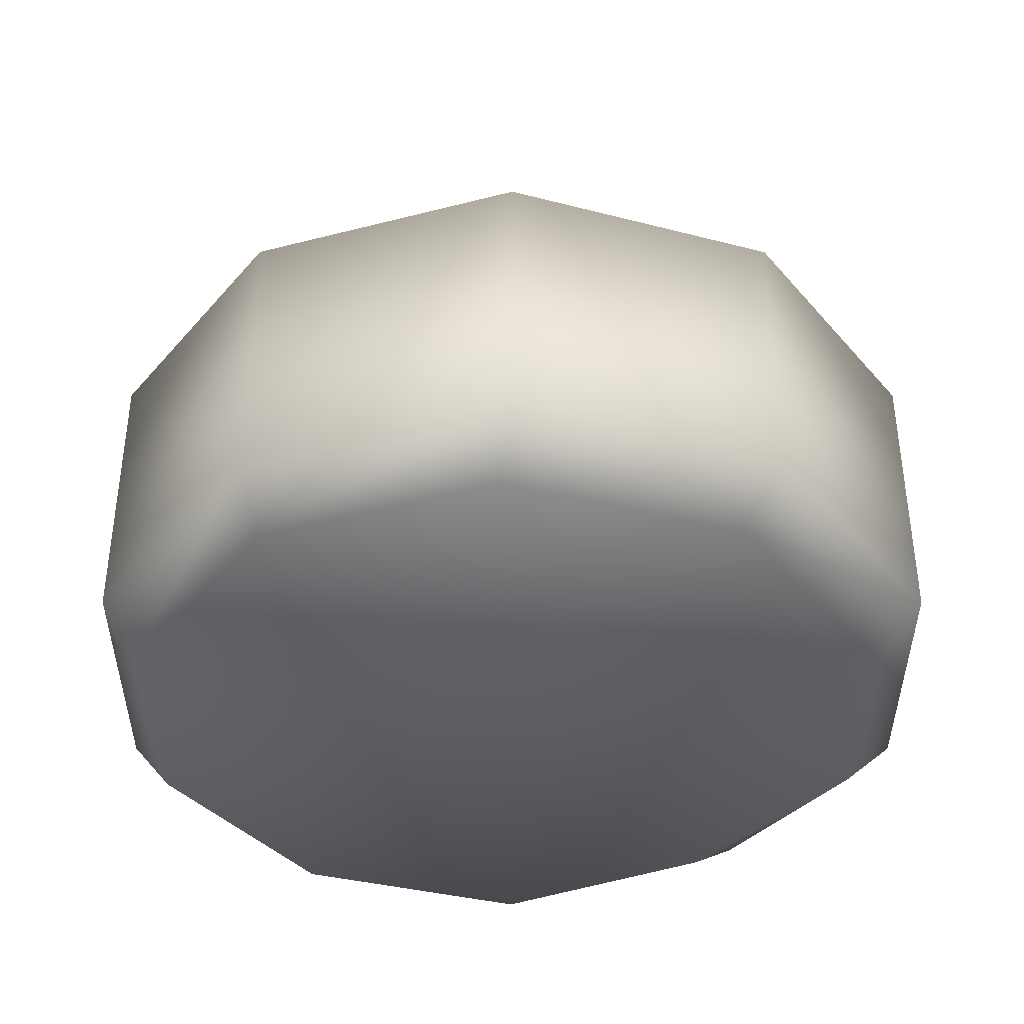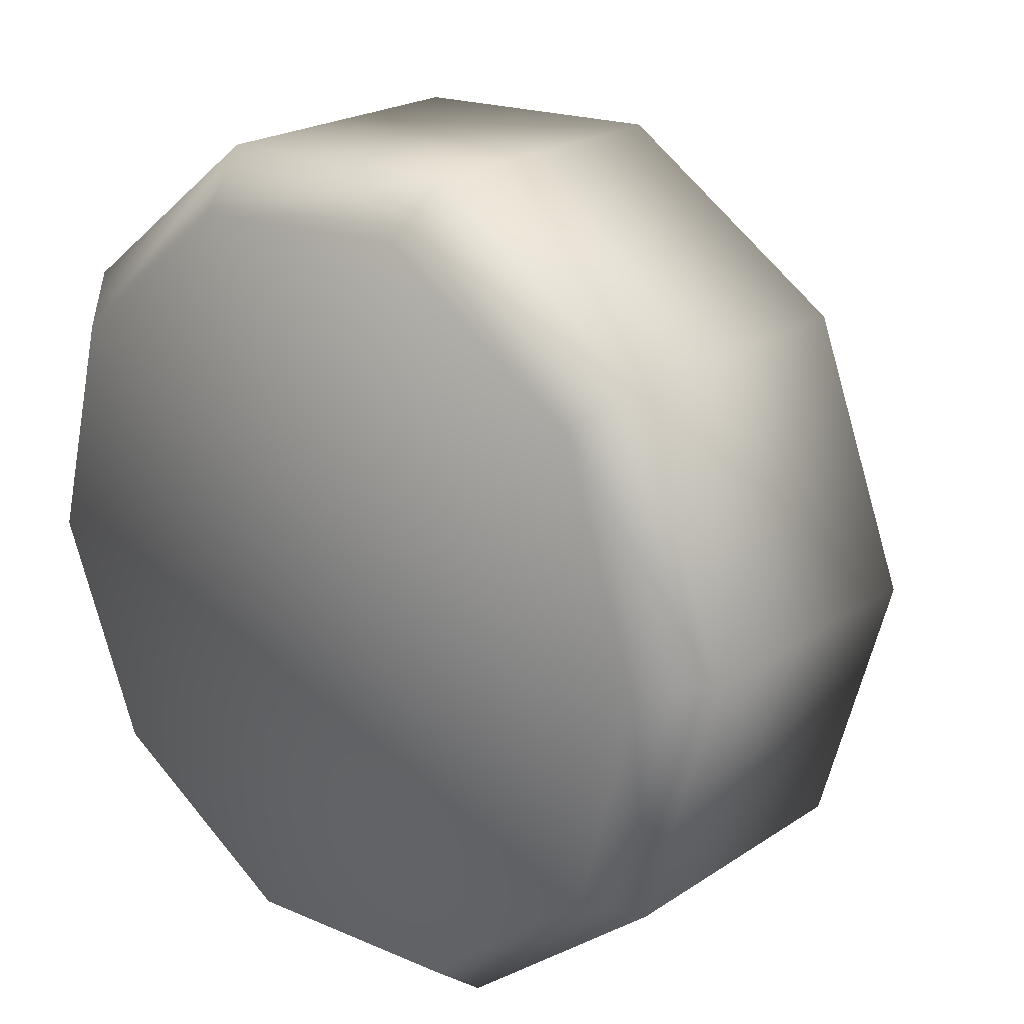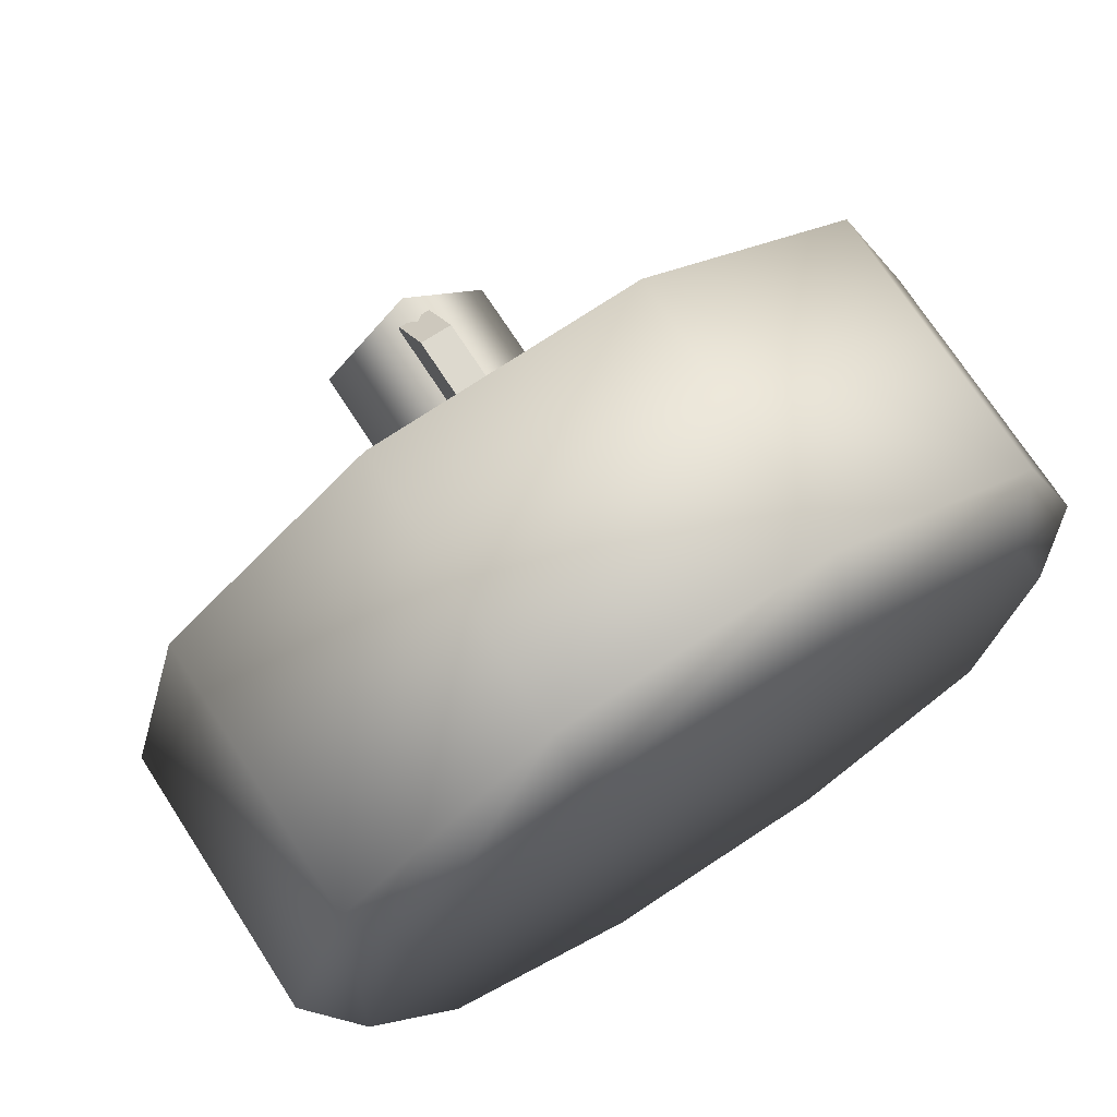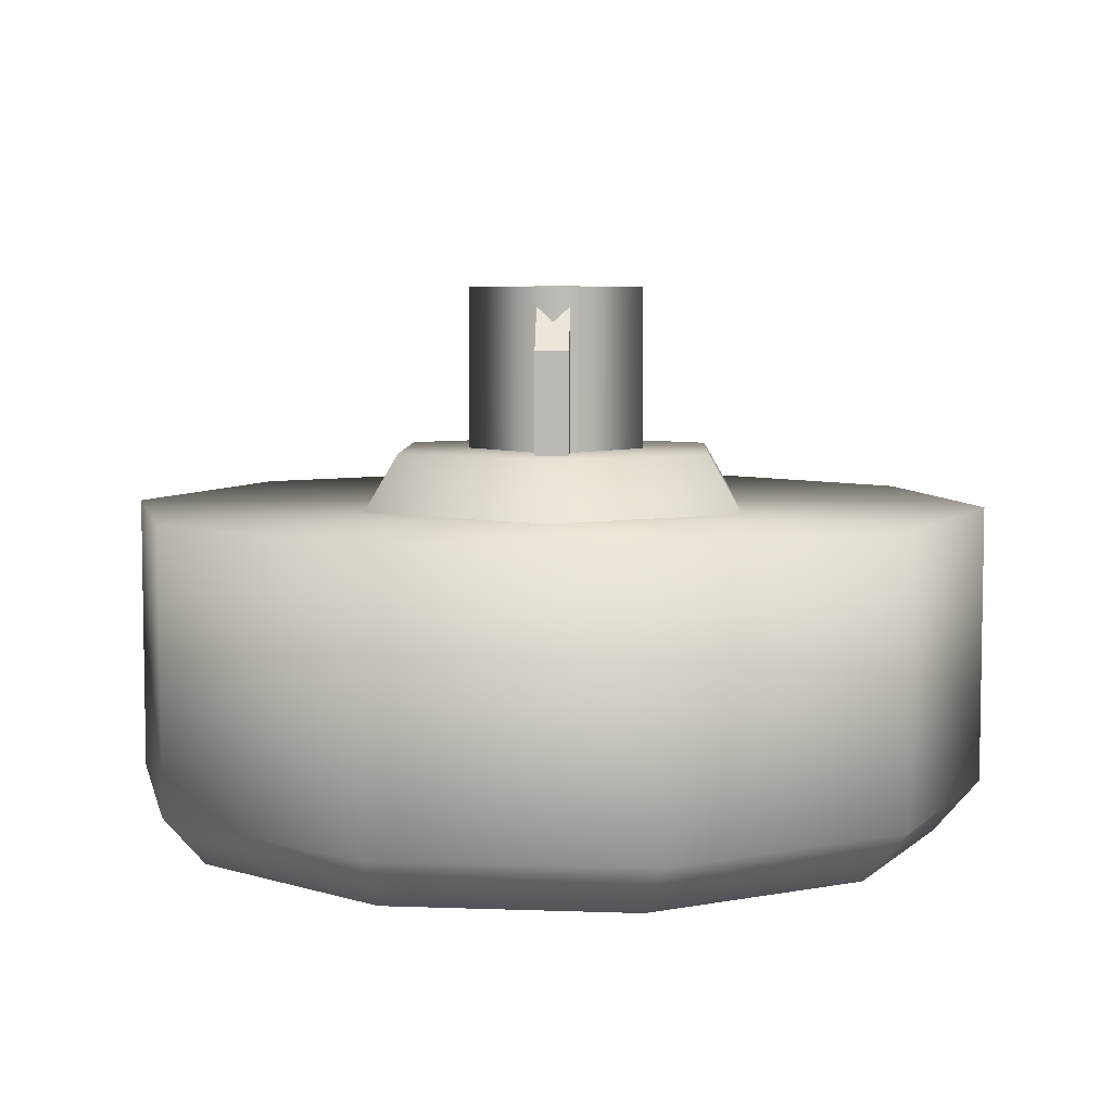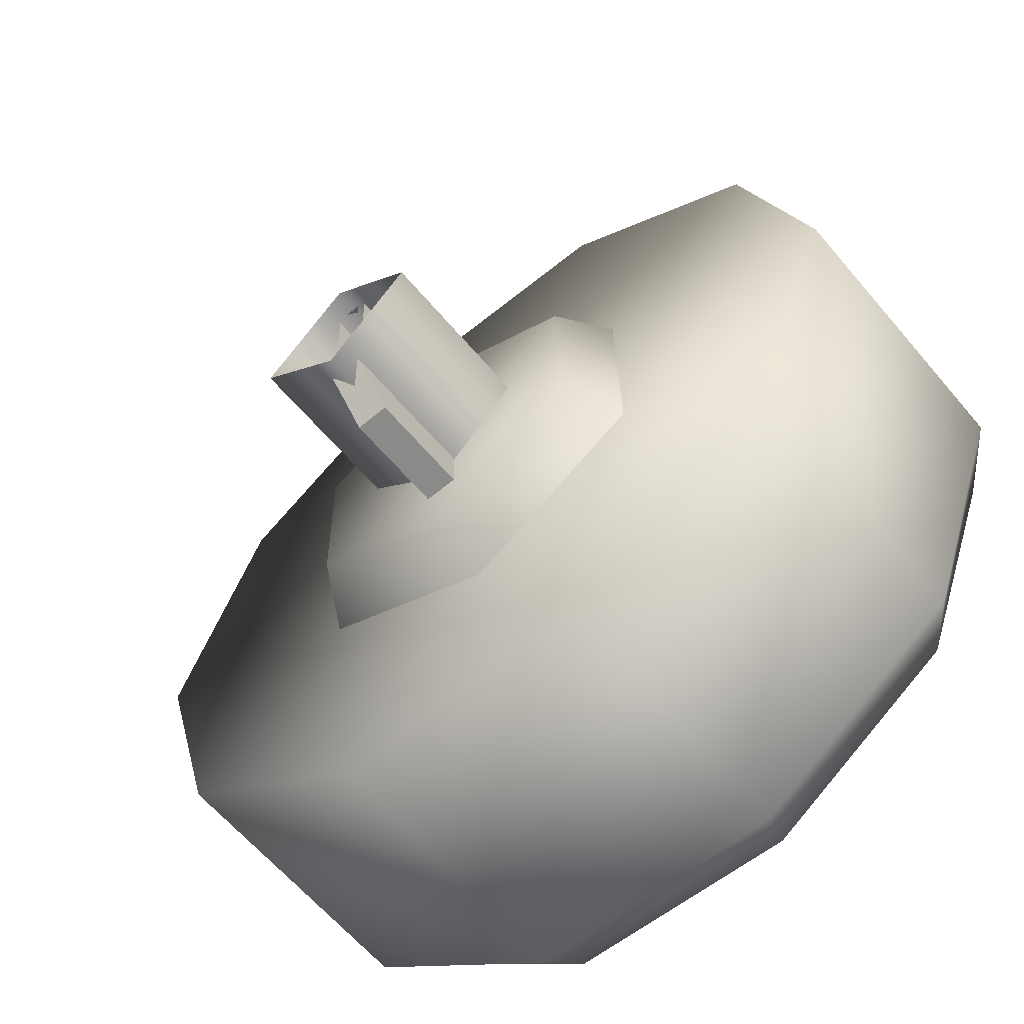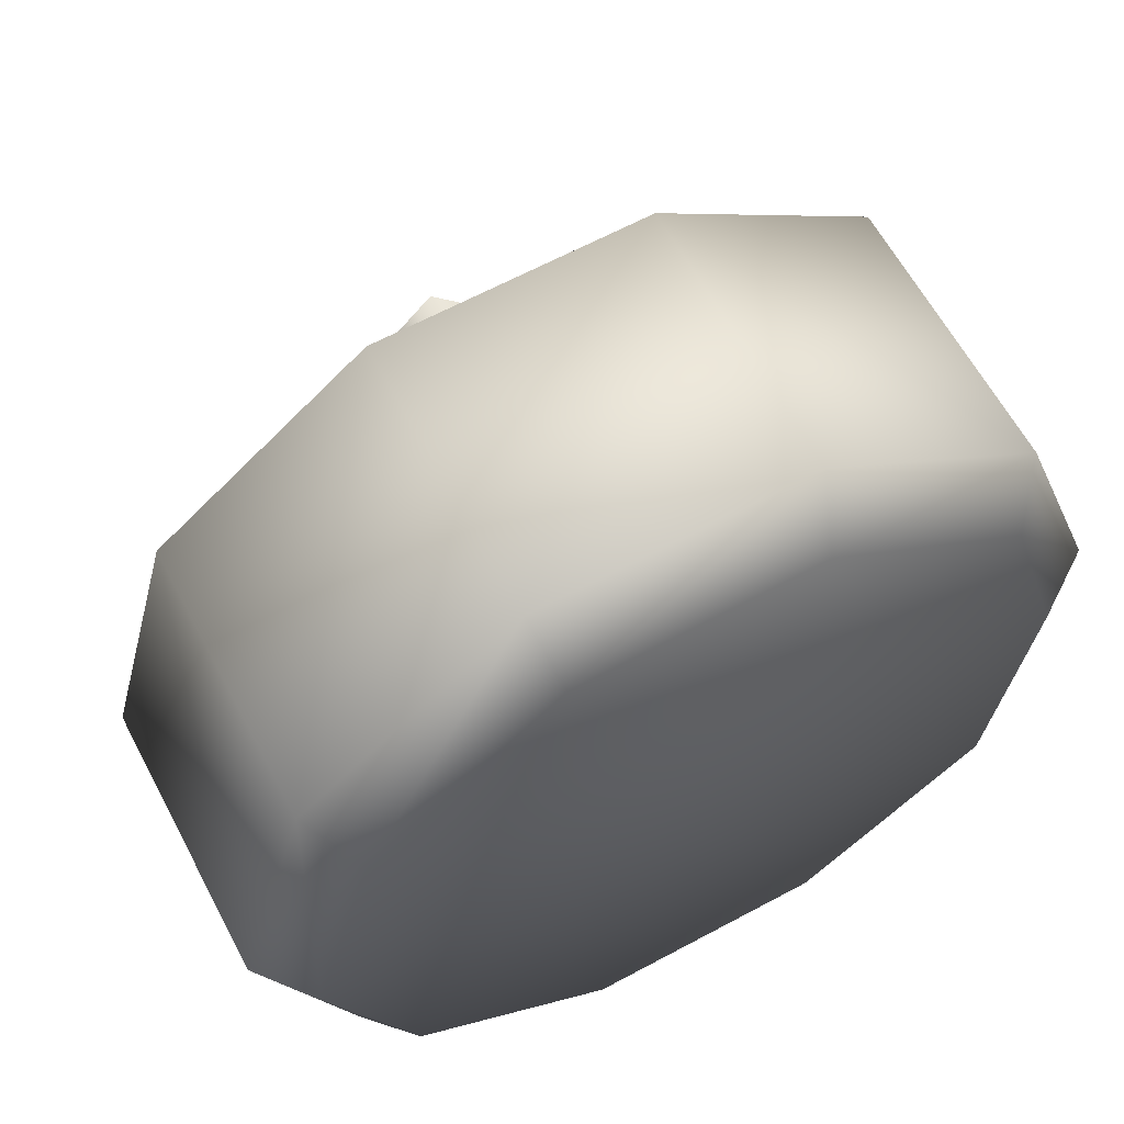
<metadata>
{"format":"obj","ext":"obj","renderer":"f3d","projection":"perspective","resolution":1024,"background":"white","views":[{"elev":-39.0,"azim":123.5,"up":"+Z"},{"elev":21.9,"azim":-138.9,"up":"+Y"},{"elev":72.5,"azim":147.0,"up":"+Y"},{"elev":6.3,"azim":3.0,"up":"+Z"},{"elev":-62.6,"azim":40.1,"up":"+Y"},{"elev":61.2,"azim":152.2,"up":"+Y"}]}
</metadata>
<code>
g wheel_low_Cylinder.002
v 0.6273 1.55 -1.581
v 0.7565 1.085 -1.581
v 0.5879 0.6333 -1.581
v 0.1859 0.3668 -1.581
v -0.296 0.3875 -1.581
v -0.6736 0.6875 -1.581
v -0.8029 1.152 -1.581
v -0.2322 1.871 -1.581
v 0.5627 1.479 -2.173
v 0.6273 1.55 -2.084
v 0.6715 1.064 -2.173
v 0.7565 1.085 -2.084
v 0.5151 0.6632 -2.173
v 0.5879 0.6333 -2.084
v 0.1533 0.4312 -2.173
v 0.1859 0.3668 -2.084
v -0.2758 0.4563 -2.173
v -0.296 0.3875 -2.084
v -0.6082 0.7287 -2.173
v -0.6736 0.6875 -2.084
v -0.8029 1.152 -2.084
v -0.1988 1.777 -2.173
v -0.2322 1.871 -2.084
v 0.2496 1.85 -1.581
v 0.2496 1.85 -2.084
v 0.2303 1.752 -2.173
v -0.6343 1.604 -1.581
v -0.6343 1.604 -2.084
v -0.5606 1.545 -2.173
v -0.695 1.129 -2.159
v -0.03039 1.527 -1.615
v -0.0288 1.437 -1.478
v 0.3269 1.329 -1.615
v -0.3805 1.317 -1.615
v -0.3017 1.273 -1.478
v -0.3732 0.9082 -1.615
v -0.2961 0.9546 -1.478
v -0.01593 0.7103 -1.615
v -0.01752 0.8003 -1.478
v 0.3341 0.9208 -1.615
v 0.2554 0.9644 -1.478
v 0.2498 1.283 -1.478
v 0.01056 0.9066 -1.565
v 0.01056 0.9066 -1.295
v 0.002793 1.345 -1.565
v -0.04934 0.9056 -1.565
v -0.04934 0.9056 -1.295
v -0.0571 1.344 -1.565
v -0.0571 1.344 -1.295
v -0.05567 1.263 -1.22
v 0.002793 1.345 -1.295
v 0.004226 1.264 -1.22
v 0.009122 0.9875 -1.22
v -0.05077 0.9865 -1.22
v -0.02598 1.278 -1.552
v -0.02598 1.278 -1.183
v 0.136 1.122 -1.552
v -0.1823 1.116 -1.552
v -0.1823 1.116 -1.183
v -0.02034 0.9596 -1.552
v -0.02034 0.9596 -1.183
v 0.136 1.122 -1.183
g wheel_low_textures
f 3 4 16 14
f 18 5 6 20
f 28 27 8 23
f 6 7 21 20
f 1 2 12 10
f 4 5 18 16
f 12 2 3 14
f 10 12 11 9
f 12 14 13 11
f 14 16 15 13
f 16 18 17 15
f 18 20 19 17
f 19 30 29 22 26 9 11 13 15 17
f 28 23 22 29
f 25 10 9 26
f 24 1 10 25
f 8 24 25 23
f 23 25 26 22
f 21 7 27 28
f 3 2 1 24 8 27 7 6 5 4
f 21 28 29 30
f 20 21 30 19
f 34 35 32 31
f 31 32 42 33
f 36 37 35 34
f 38 39 37 36
f 40 41 39 38
f 33 42 41 40
f 42 32 35 37 39 41
f 47 46 43 44
f 45 51 52 53 44 43
f 49 48 46 47 54 50
f 51 45 48 49
f 49 50 52 51
f 44 53 54 47
f 58 59 56 55
f 55 56 62 57
f 60 61 59 58
f 57 62 61 60

</code>
